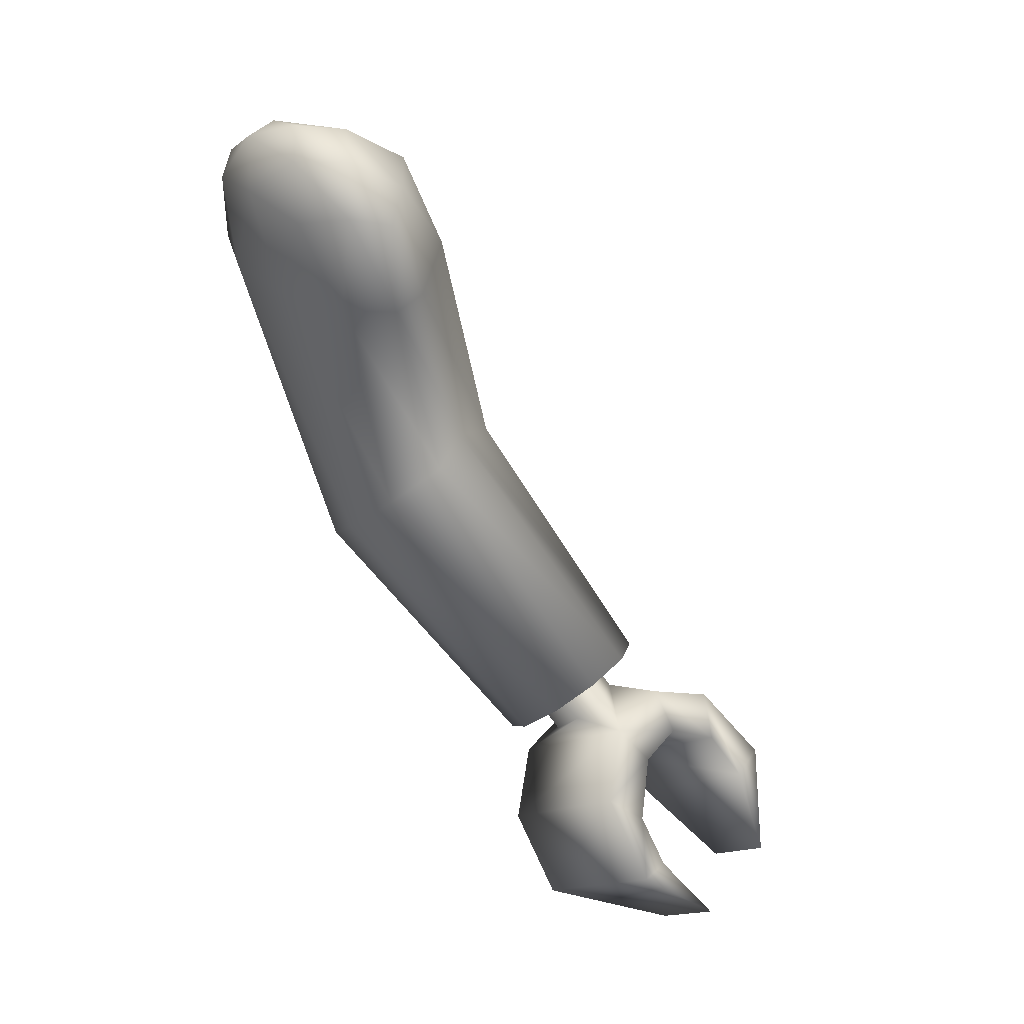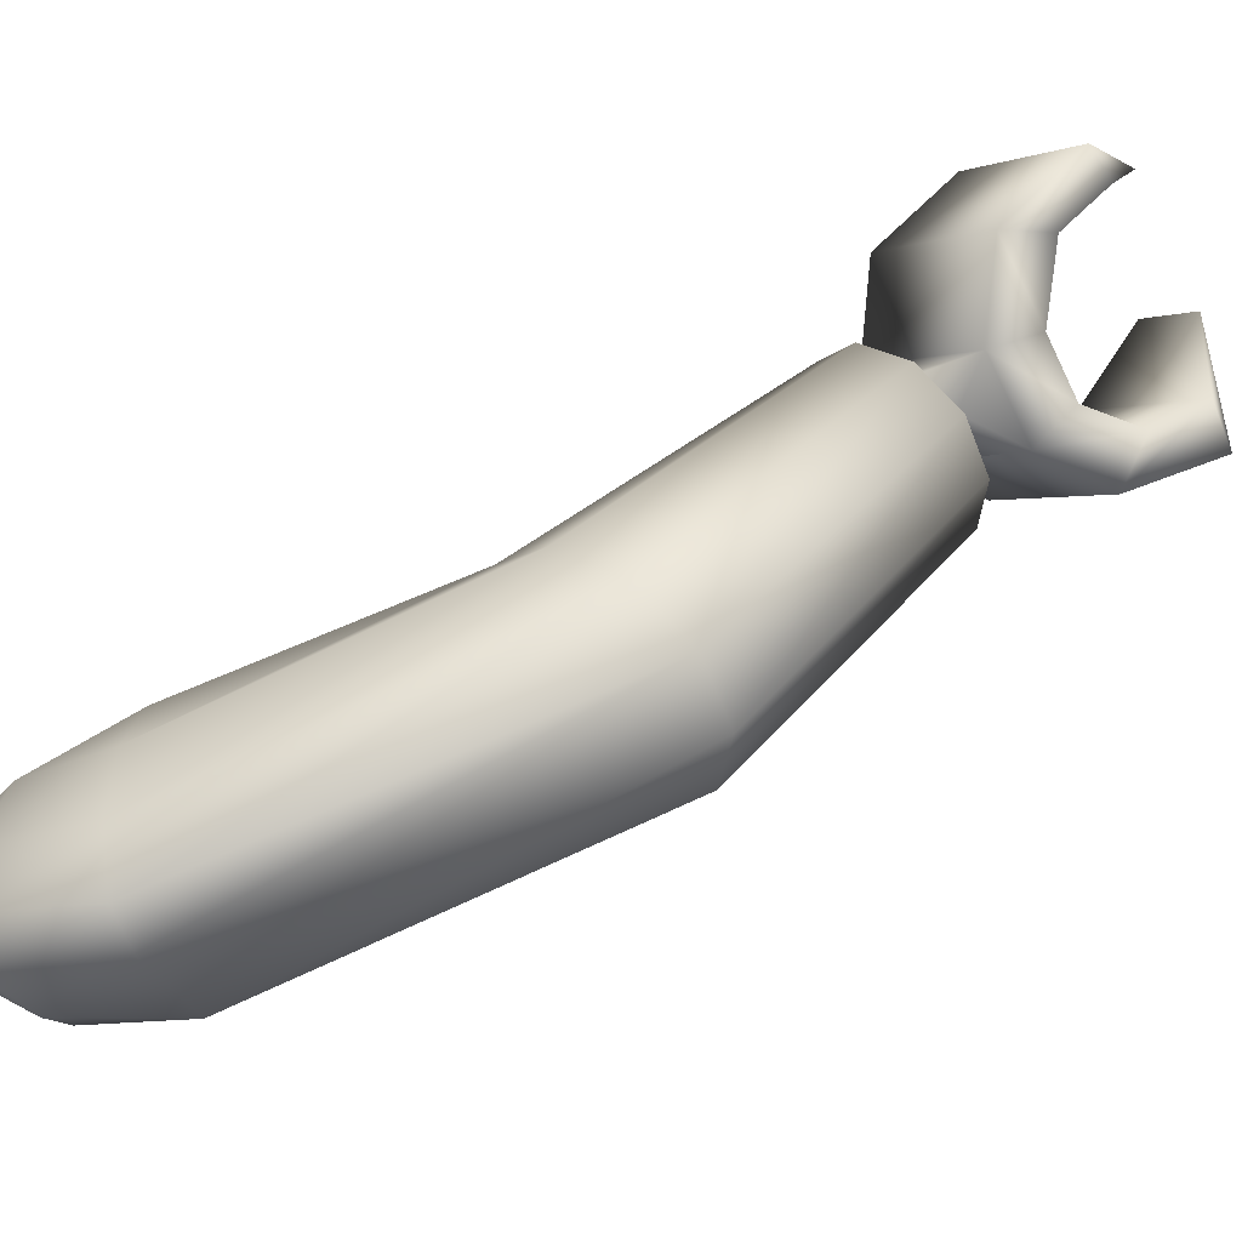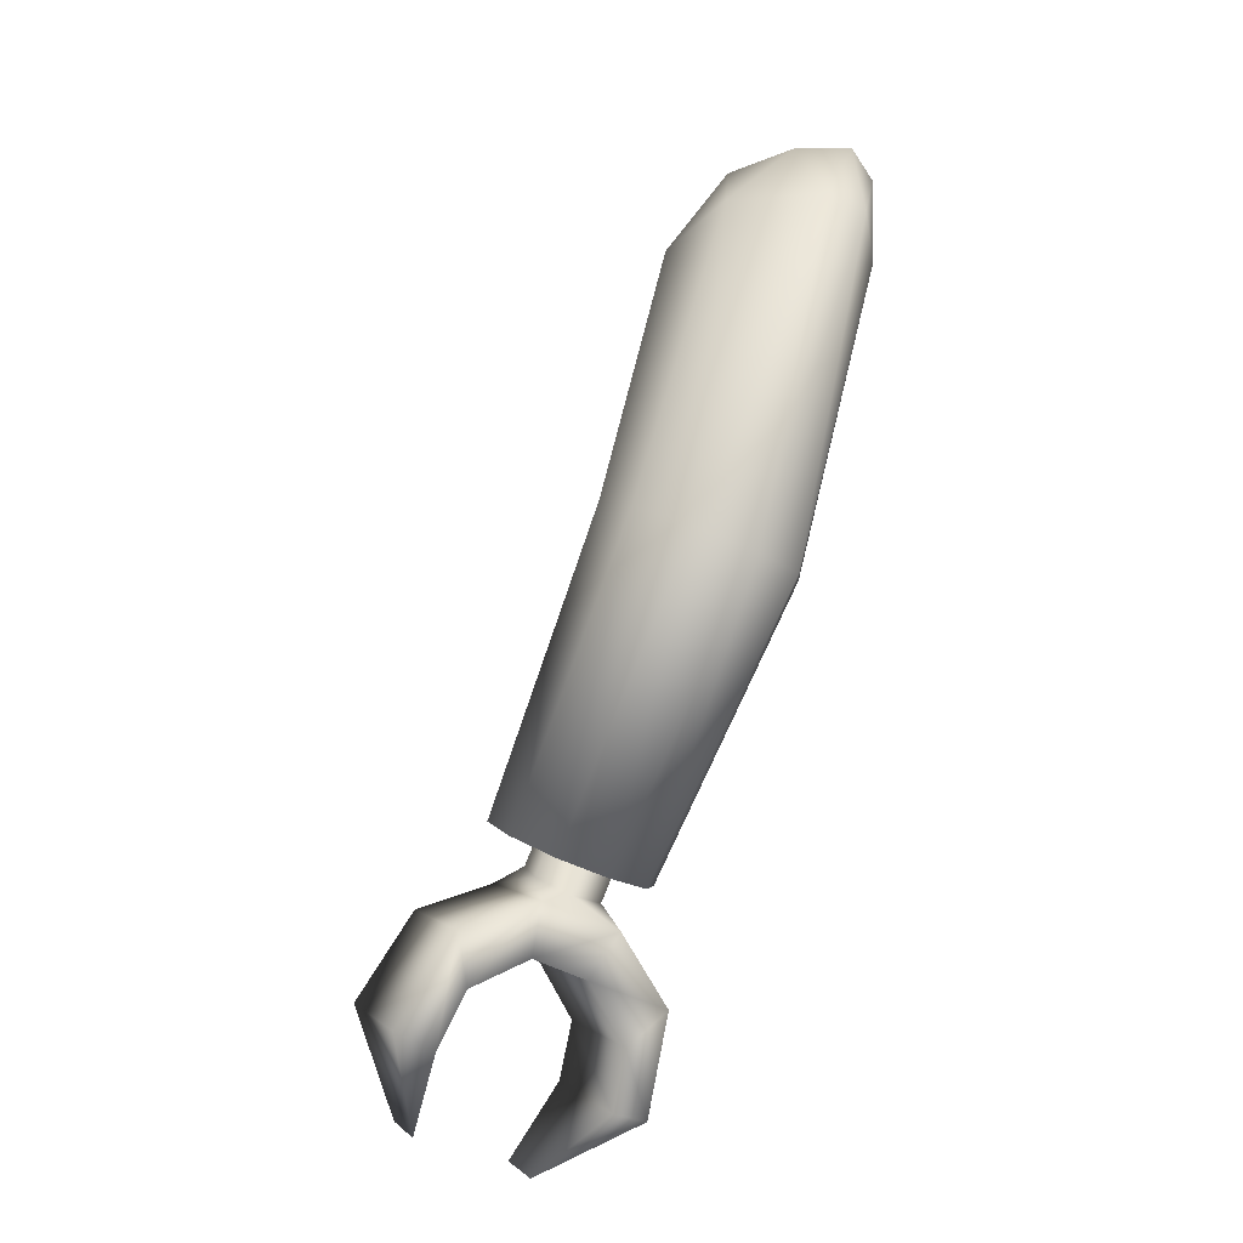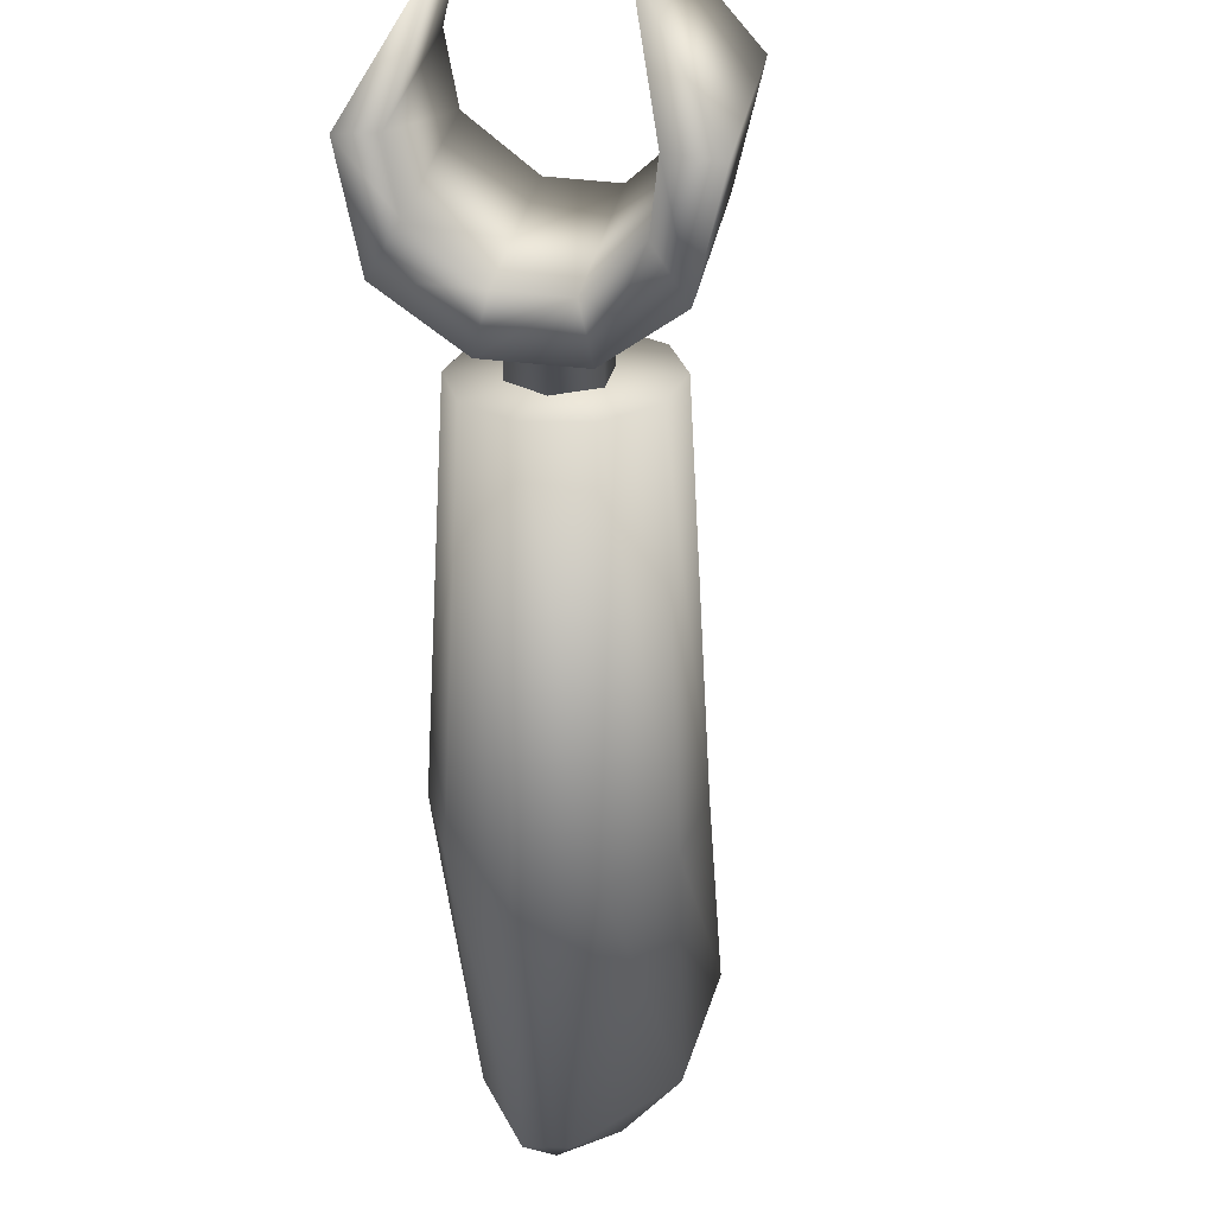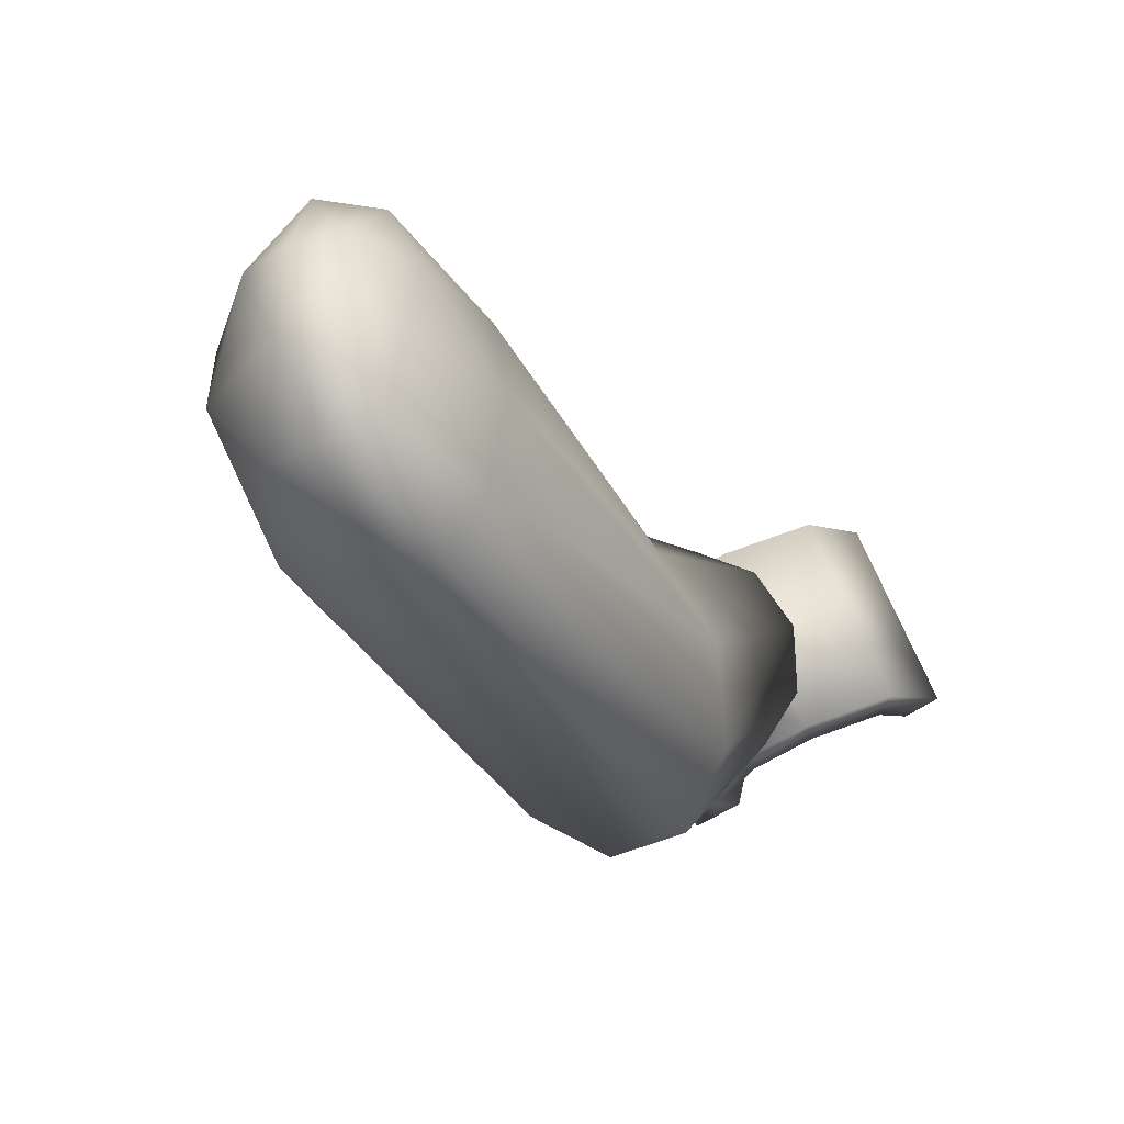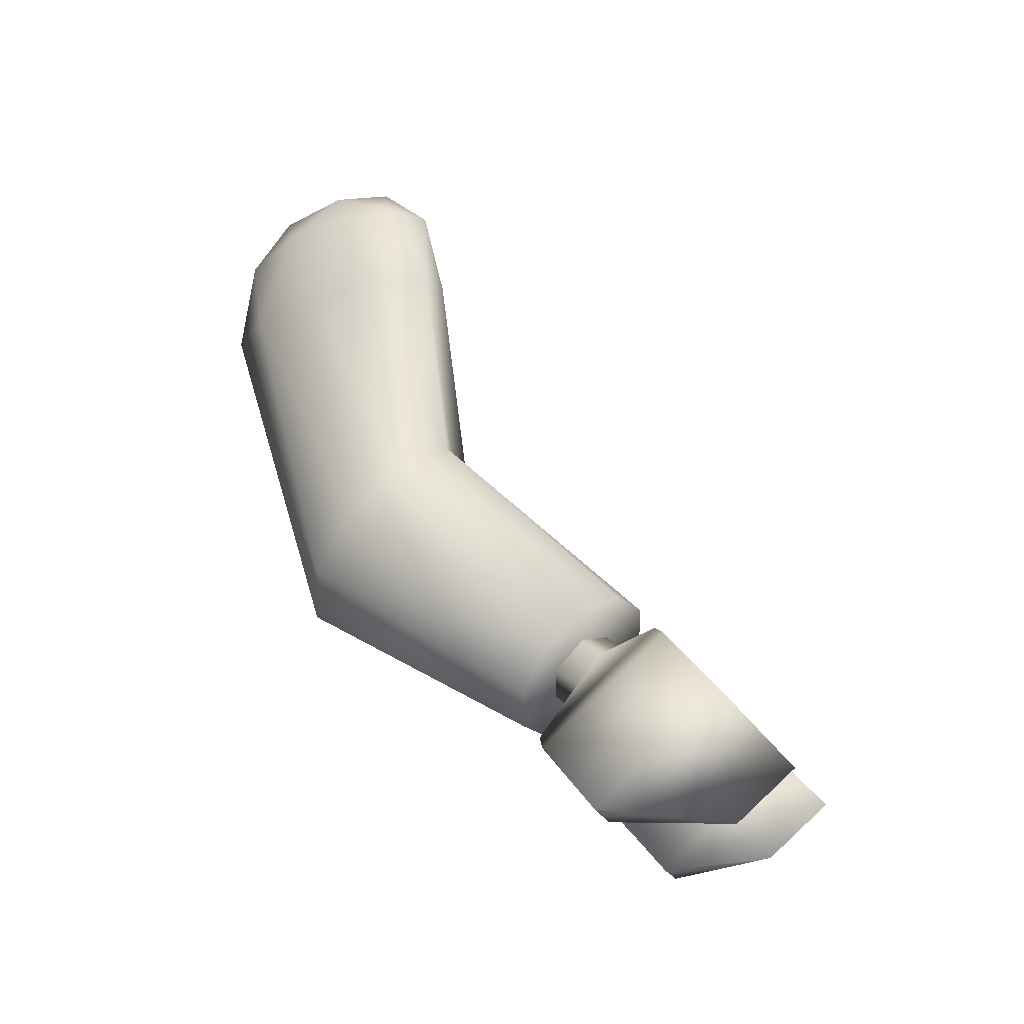
<metadata>
{"format":"obj","ext":"obj","renderer":"f3d","projection":"perspective","resolution":1024,"background":"white","views":[{"elev":30.6,"azim":-45.7,"up":"+Y"},{"elev":-65.8,"azim":-56.0,"up":"+Z"},{"elev":-37.6,"azim":161.5,"up":"+Y"},{"elev":-23.4,"azim":13.4,"up":"+Z"},{"elev":-45.6,"azim":-141.4,"up":"+Z"},{"elev":-34.9,"azim":-58.5,"up":"+Y"}]}
</metadata>
<code>
v  0.1641 1.351 -0.2268
v  -0.0875 1.073 0.0055
v  0.2184 1.123 0.5254
v  0.6735 1.234 -0.0082
v  0.367 1.204 -0.8512
v  0.0041 1.123 -0.8448
v  0.3315 0.543 1.062
v  0.6976 -0.3415 1.104
v  0.7772 0.7587 0.7419
v  1.357 0.7744 0.135
v  1.789 -0.0577 -0.3068
v  1.234 0.9079 -0.6477
v  0.8014 0.7018 -1.326
v  0.6311 -0.2599 -1.679
v  0.2485 0.7423 -1.484
v  -0.0394 0.543 -1.311
v  -0.0508 -0.4299 -1.135
v  -0.209 0.6117 -0.6217
v  -0.1988 0.4574 0.1625
v  -0.0097 -0.48 0.5849
v  0.0065 0.6117 0.7563
v  1.512 -0.149 0.5582
v  1.47 -0.0983 -1.161
v  0.2471 -0.3449 -1.672
v  -0.1487 -0.4811 -0.2729
v  0.3136 -0.4265 1.111
v  2.336 -3.121 0.0648
v  2.075 -2.677 0.6692
v  1.534 -2.515 0.7806
v  0.9376 -2.618 1.06
v  0.4962 -3.027 0.6968
v  0.3851 -3.554 0.0985
v  0.6465 -3.999 -0.5064
v  1.181 -4.191 -0.887
v  1.783 -4.058 -0.8974
v  2.225 -3.649 -0.5341
v  2.689 -5.33 2.281
v  2.479 -5.018 2.69
v  2.037 -4.894 2.948
v  1.533 -5.006 2.956
v  1.158 -5.311 2.713
v  1.056 -5.692 2.31
v  1.266 -6.005 1.901
v  1.708 -6.128 1.643
v  2.212 -6.016 1.634
v  2.587 -5.711 1.878
v  1.872 -5.511 2.296
v  3.392 -7.477 2.543
v  2.985 -6.685 2.016
v  3.473 -6.499 3.941
v  3.066 -5.707 3.413
v  2.276 -6.355 1.84
v  2.356 -5.386 3.224
v  1.492 -6.458 1.962
v  0.9117 -6.953 2.341
v  1.572 -5.487 3.35
v  0.9926 -5.974 3.738
v  0.9226 -7.784 2.922
v  1.004 -6.806 4.319
v  1.662 -7.931 4.098
v  1.7 -7.478 4.744
v  2.84 -7.783 3.916
v  2.878 -7.33 4.562
v  2.799 -7.086 2.308
v  2.976 -7.565 2.632
v  3.057 -6.587 4.029
v  2.88 -6.107 3.705
v  2.269 -6.782 2.132
v  2.351 -5.805 3.529
v  1.71 -6.859 2.222
v  1.791 -5.88 3.619
v  1.248 -7.287 2.553
v  1.328 -6.309 3.95
v  1.262 -7.774 2.892
v  1.343 -6.795 4.289
v  1.89 -5.428 2.815
v  1.547 -5.62 2.716
v  1.538 -5.917 2.409
v  1.872 -6.02 2.202
v  2.216 -5.828 2.302
v  2.225 -5.531 2.607
v  1.565 -4.016 1.379
v  1.22 -4.217 1.289
v  1.215 -4.529 0.9983
v  1.554 -4.641 0.7993
v  1.899 -4.44 0.8902
v  1.905 -4.127 1.18
v  1.56 -4.328 1.089
o BrazoIzquierdo
g BrazoIzquierdo
f 1 2 3
f 1 3 4
f 1 4 5
f 1 5 6
f 1 6 2
f 7 8 9
f 10 11 12
f 13 14 15
f 16 17 18
f 19 20 21
f 19 21 2
f 7 3 21
f 2 21 3
f 7 9 3
f 10 4 9
f 3 9 4
f 10 12 4
f 13 5 12
f 4 12 5
f 13 15 5
f 16 6 15
f 5 15 6
f 16 18 6
f 19 2 18
f 6 18 2
f 10 9 22
f 8 22 9
f 13 12 23
f 11 23 12
f 16 15 24
f 14 24 15
f 19 18 25
f 17 25 18
f 7 21 26
f 20 26 21
f 10 22 11
f 13 23 14
f 16 24 17
f 19 25 20
f 7 26 8
f 11 22 27
f 22 28 27
f 22 8 28
f 8 29 28
f 8 26 29
f 26 30 29
f 26 20 30
f 20 31 30
f 20 25 31
f 25 32 31
f 25 17 32
f 17 33 32
f 17 24 33
f 24 34 33
f 24 14 34
f 14 35 34
f 14 23 35
f 23 36 35
f 23 11 36
f 11 27 36
f 27 28 37
f 28 38 37
f 28 29 38
f 29 39 38
f 29 30 39
f 30 40 39
f 30 31 40
f 31 41 40
f 31 32 41
f 32 42 41
f 32 33 42
f 33 43 42
f 33 34 43
f 34 44 43
f 34 35 44
f 35 45 44
f 35 36 45
f 36 46 45
f 36 27 46
f 27 37 46
f 47 37 38
f 47 38 39
f 47 39 40
f 47 40 41
f 47 41 42
f 47 42 43
f 47 43 44
f 47 44 45
f 47 45 46
f 47 46 37
f 48 49 50
f 49 51 50
f 49 52 51
f 52 53 51
f 54 55 56
f 55 57 56
f 55 58 57
f 58 59 57
f 58 60 59
f 60 61 59
f 62 48 63
f 48 50 63
f 64 65 66
f 64 66 67
f 68 64 67
f 68 67 69
f 70 68 69
f 70 69 71
f 72 70 71
f 72 71 73
f 74 72 73
f 74 73 75
f 60 74 75
f 60 75 61
f 65 62 63
f 65 63 66
f 49 48 65
f 49 65 64
f 50 51 66
f 51 67 66
f 52 49 64
f 52 64 68
f 51 53 67
f 53 69 67
f 54 52 68
f 54 68 70
f 53 56 69
f 56 71 69
f 55 54 70
f 55 70 72
f 56 57 71
f 57 73 71
f 58 55 72
f 58 72 74
f 57 59 73
f 59 75 73
f 60 58 74
f 59 61 75
f 48 62 65
f 50 66 63
f 76 77 56
f 77 54 56
f 77 78 54
f 78 79 54
f 79 52 54
f 79 80 52
f 80 53 52
f 80 81 53
f 81 56 53
f 81 76 56
f 82 83 76
f 83 77 76
f 83 84 77
f 84 78 77
f 84 85 78
f 85 79 78
f 85 86 79
f 86 80 79
f 86 87 80
f 87 81 80
f 87 82 81
f 82 76 81
f 88 83 82
f 88 84 83
f 88 85 84
f 88 86 85
f 88 87 86
f 88 82 87

</code>
